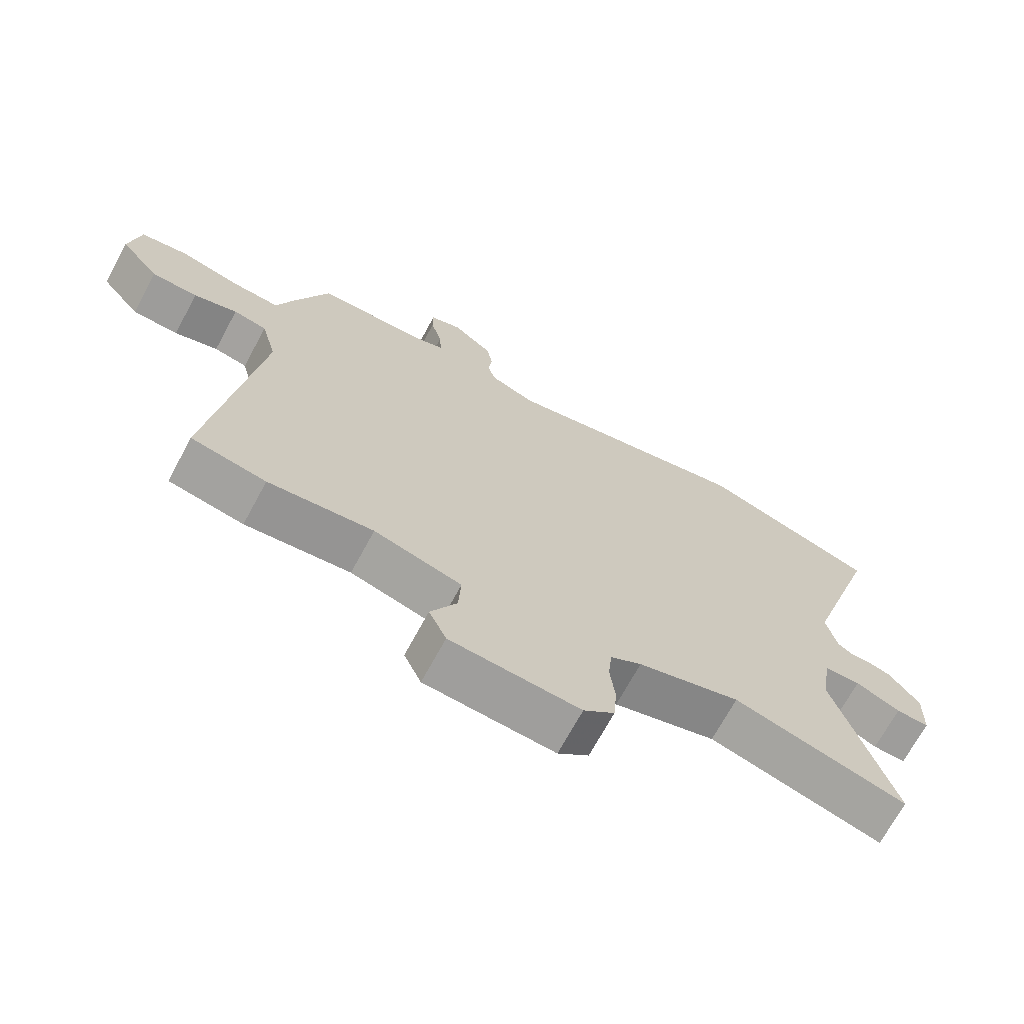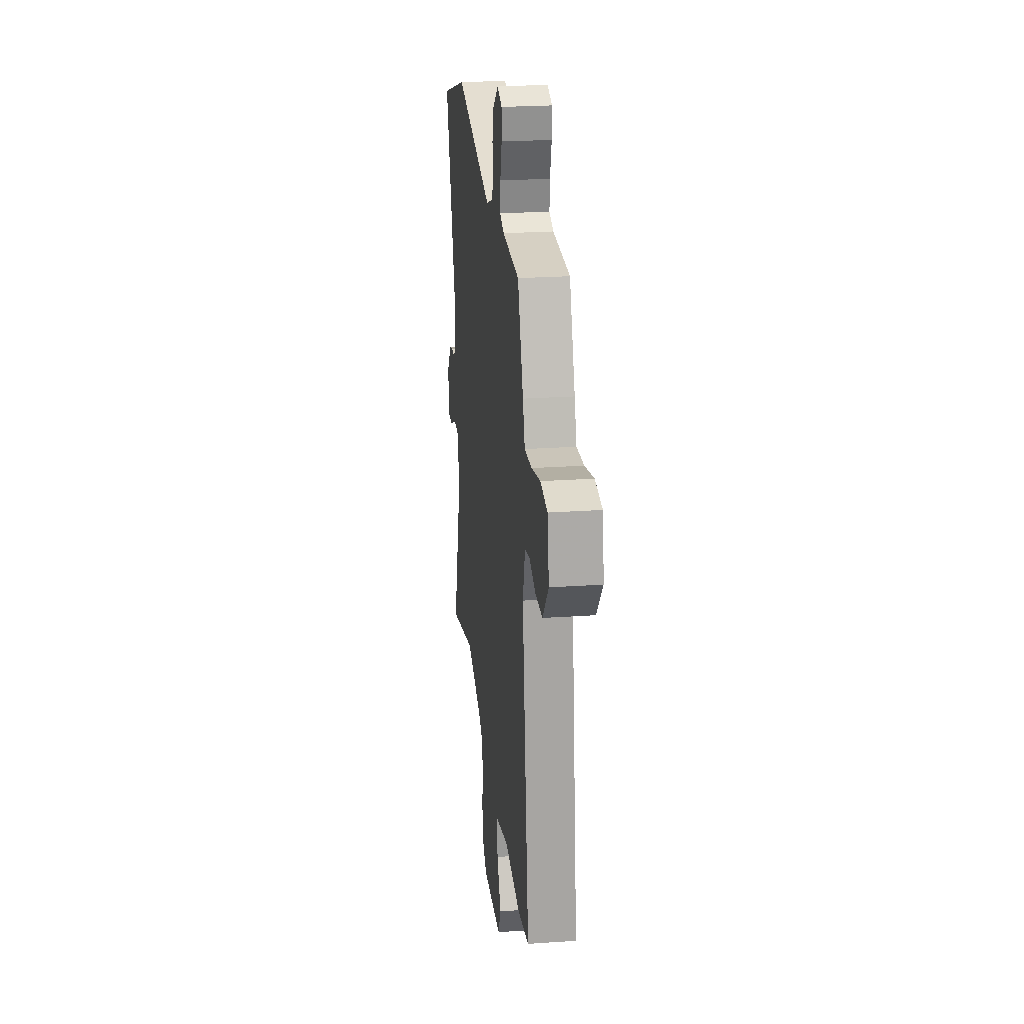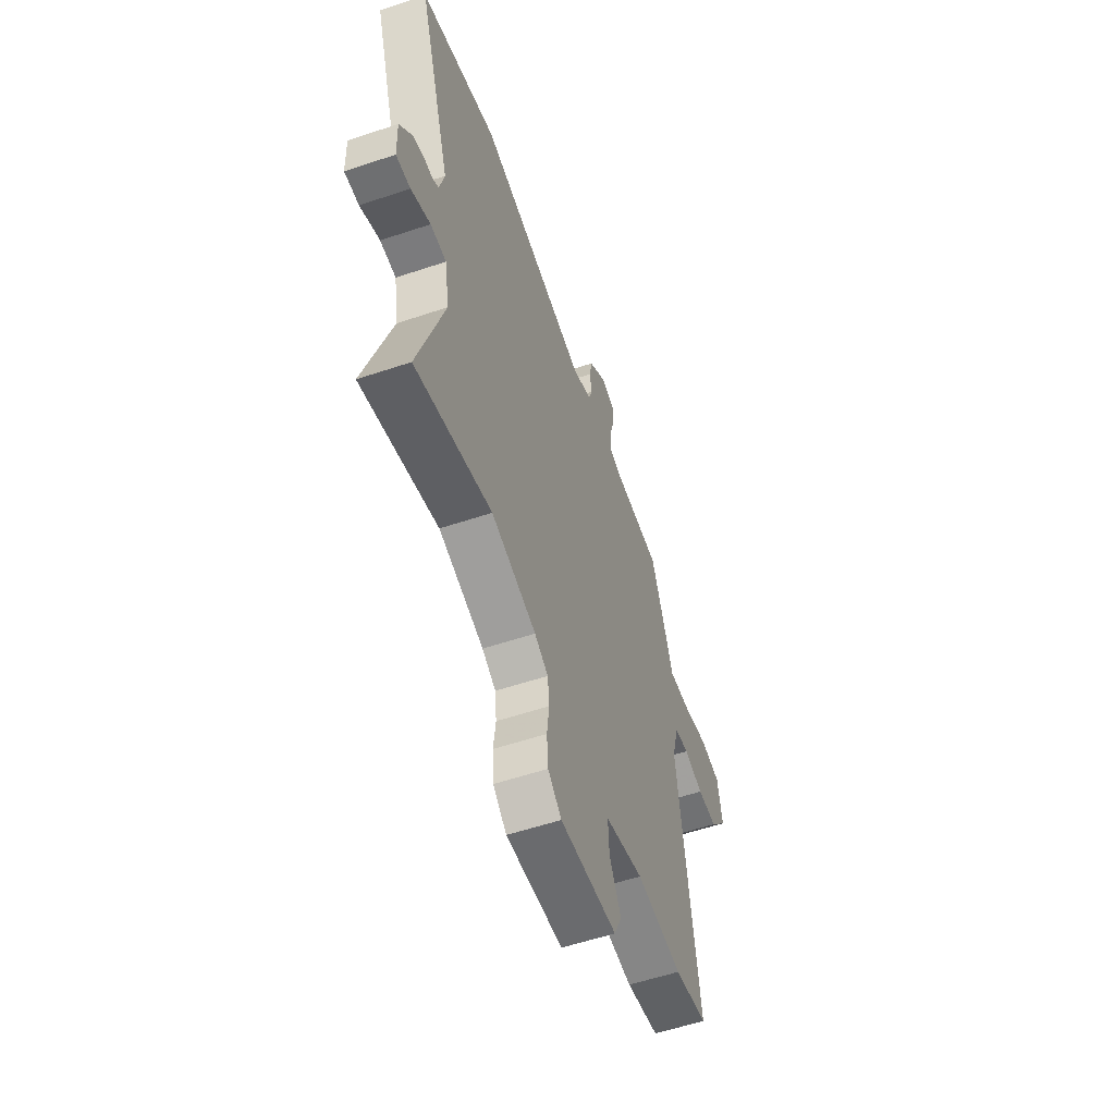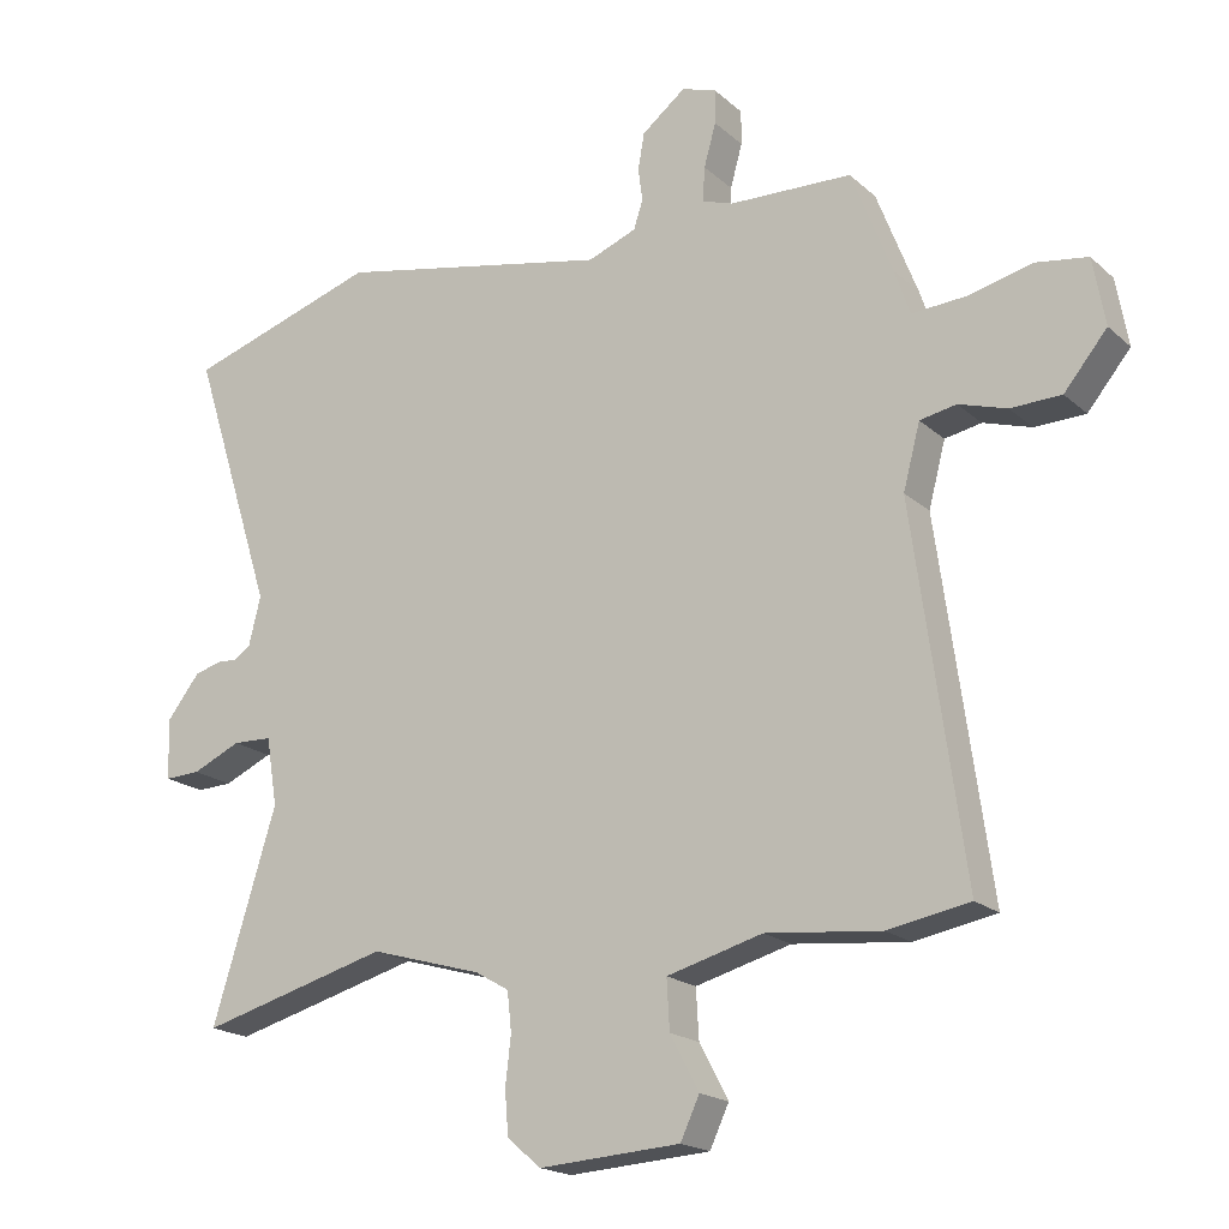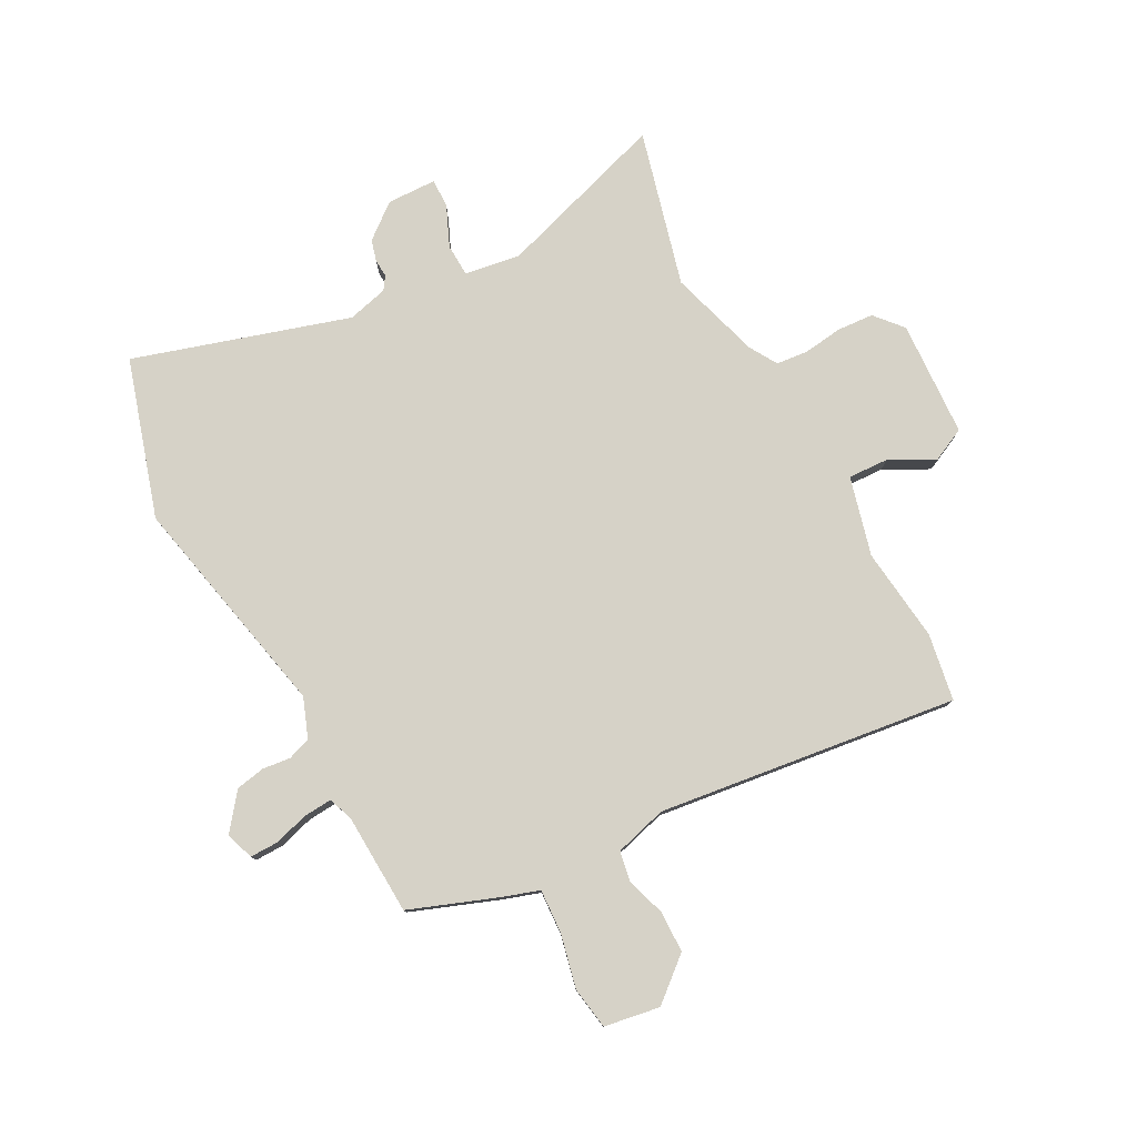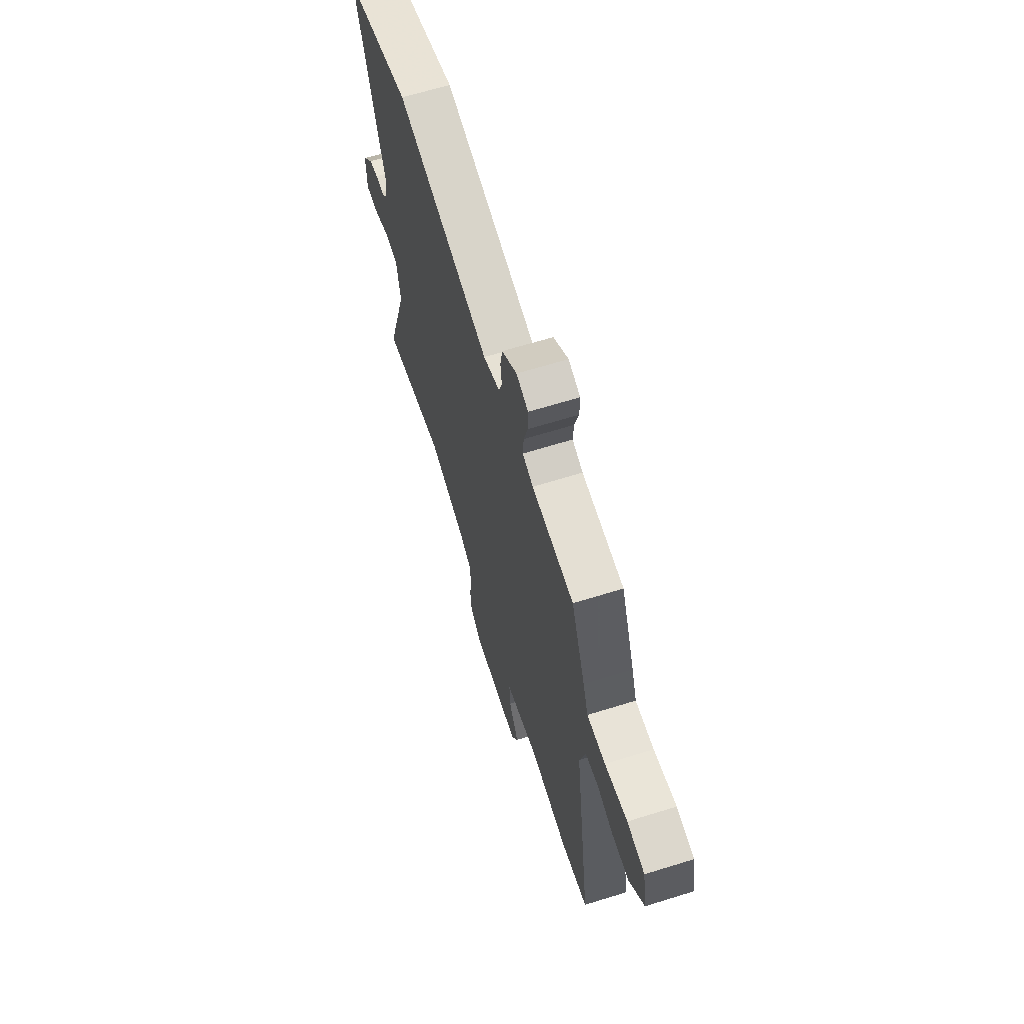
<metadata>
{"format":"obj","ext":"obj","renderer":"f3d","projection":"perspective","resolution":1024,"background":"white","views":[{"elev":-69.7,"azim":151.6,"up":"+Z"},{"elev":24.5,"azim":83.5,"up":"+Z"},{"elev":-56.7,"azim":-70.7,"up":"+Z"},{"elev":-18.9,"azim":32.2,"up":"+Z"},{"elev":78.6,"azim":61.3,"up":"+Y"},{"elev":65.1,"azim":72.6,"up":"+Z"}]}
</metadata>
<code>
v 0.529 0.07 -0.495
v 0.413 0.07 -0.516
v 0.25 0.07 -0.499
v 0.114 0.07 -0.536
v 0.118 0.07 -0.606
v 0.159 0.07 -0.683
v 0.132 0.07 -0.741
v -0.069 0.07 -0.754
v -0.117 0.07 -0.713
v -0.122 0.07 -0.65
v -0.114 0.07 -0.583
v -0.12 0.07 -0.527
v -0.168 0.07 -0.499
v -0.327 0.07 -0.453
v -0.596 0.07 -0.526
v -0.505 0.07 -0.23
v -0.521 0.07 -0.133
v -0.577 0.07 -0.131
v -0.646 0.07 -0.162
v -0.697 0.07 -0.164
v -0.7 0.07 -0.078
v -0.653 0.07 -0.018
v -0.615 0.07 -0.007
v -0.585 0.07 -0.009
v -0.562 0.07 0.007
v -0.545 0.07 0.077
v -0.663 0.07 0.448
v -0.39 0.07 0.535
v 0.001 0.07 0.455
v 0.07 0.07 0.482
v 0.083 0.07 0.522
v 0.077 0.07 0.57
v 0.086 0.07 0.621
v 0.148 0.07 0.67
v 0.197 0.07 0.654
v 0.197 0.07 0.605
v 0.18 0.07 0.544
v 0.177 0.07 0.495
v 0.221 0.07 0.48
v 0.395 0.07 0.474
v 0.453 0.07 0.324
v 0.475 0.07 0.26
v 0.551 0.07 0.265
v 0.644 0.07 0.287
v 0.717 0.07 0.276
v 0.734 0.07 0.18
v 0.673 0.07 0.106
v 0.601 0.07 0.104
v 0.533 0.07 0.125
v 0.481 0.07 0.115
v 0.457 0.07 0.024
v 0.529 0 -0.495
v 0.413 0 -0.516
v 0.25 0 -0.499
v 0.114 0 -0.536
v 0.118 0 -0.606
v 0.159 0 -0.683
v 0.132 0 -0.741
v -0.069 0 -0.754
v -0.117 0 -0.713
v -0.122 0 -0.65
v -0.114 0 -0.583
v -0.12 0 -0.527
v -0.168 0 -0.499
v -0.327 0 -0.453
v -0.596 0 -0.526
v -0.505 0 -0.23
v -0.521 0 -0.133
v -0.577 0 -0.131
v -0.646 0 -0.162
v -0.697 0 -0.164
v -0.7 0 -0.078
v -0.653 0 -0.018
v -0.615 0 -0.007
v -0.585 0 -0.009
v -0.562 0 0.007
v -0.545 0 0.077
v -0.663 0 0.448
v -0.39 0 0.535
v 0.001 0 0.455
v 0.07 0 0.482
v 0.083 0 0.522
v 0.077 0 0.57
v 0.086 0 0.621
v 0.148 0 0.67
v 0.197 0 0.654
v 0.197 0 0.605
v 0.18 0 0.544
v 0.177 0 0.495
v 0.221 0 0.48
v 0.395 0 0.474
v 0.453 0 0.324
v 0.475 0 0.26
v 0.551 0 0.265
v 0.644 0 0.287
v 0.717 0 0.276
v 0.734 0 0.18
v 0.673 0 0.106
v 0.601 0 0.104
v 0.533 0 0.125
v 0.481 0 0.115
v 0.457 0 0.024
f 47 48 49
f 46 47 49
f 45 46 49
f 44 45 49
f 43 44 49
f 42 43 49 50
f 42 50 51
f 41 42 51
f 40 41 51
f 39 40 51
f 35 36 37
f 34 35 37
f 33 34 37
f 32 33 37
f 31 32 37
f 30 31 37 38
f 1 2 3
f 51 1 3
f 39 51 3
f 38 39 3
f 30 38 3
f 29 30 3
f 22 23 24
f 21 22 24
f 20 21 24
f 19 20 24
f 18 19 24
f 17 18 24 25
f 14 15 16
f 13 14 16 17
f 17 25 26
f 13 17 26
f 12 13 26
f 9 10 11
f 8 9 11
f 7 8 11
f 6 7 11
f 5 6 11
f 4 5 11 12
f 27 28 29
f 26 27 29
f 12 26 29
f 4 12 29
f 3 4 29
f 100 99 98
f 100 98 97
f 100 97 96
f 100 96 95
f 100 95 94
f 101 100 94 93
f 102 101 93
f 102 93 92
f 102 92 91
f 102 91 90
f 88 87 86
f 88 86 85
f 88 85 84
f 88 84 83
f 88 83 82
f 89 88 82 81
f 54 53 52
f 54 52 102
f 54 102 90
f 54 90 89
f 54 89 81
f 54 81 80
f 75 74 73
f 75 73 72
f 75 72 71
f 75 71 70
f 75 70 69
f 76 75 69 68
f 67 66 65
f 68 67 65 64
f 77 76 68
f 77 68 64
f 77 64 63
f 62 61 60
f 62 60 59
f 62 59 58
f 62 58 57
f 62 57 56
f 63 62 56 55
f 80 79 78
f 80 78 77
f 80 77 63
f 80 63 55
f 80 55 54
f 1 52 53 2
f 2 53 54 3
f 3 54 55 4
f 4 55 56 5
f 5 56 57 6
f 6 57 58 7
f 7 58 59 8
f 8 59 60 9
f 9 60 61 10
f 10 61 62 11
f 11 62 63 12
f 12 63 64 13
f 13 64 65 14
f 14 65 66 15
f 15 66 67 16
f 16 67 68 17
f 17 68 69 18
f 18 69 70 19
f 19 70 71 20
f 20 71 72 21
f 21 72 73 22
f 22 73 74 23
f 23 74 75 24
f 24 75 76 25
f 25 76 77 26
f 26 77 78 27
f 27 78 79 28
f 28 79 80 29
f 29 80 81 30
f 30 81 82 31
f 31 82 83 32
f 32 83 84 33
f 33 84 85 34
f 34 85 86 35
f 35 86 87 36
f 36 87 88 37
f 37 88 89 38
f 38 89 90 39
f 39 90 91 40
f 40 91 92 41
f 41 92 93 42
f 42 93 94 43
f 43 94 95 44
f 44 95 96 45
f 45 96 97 46
f 46 97 98 47
f 47 98 99 48
f 48 99 100 49
f 49 100 101 50
f 50 101 102 51
f 51 102 52 1

</code>
